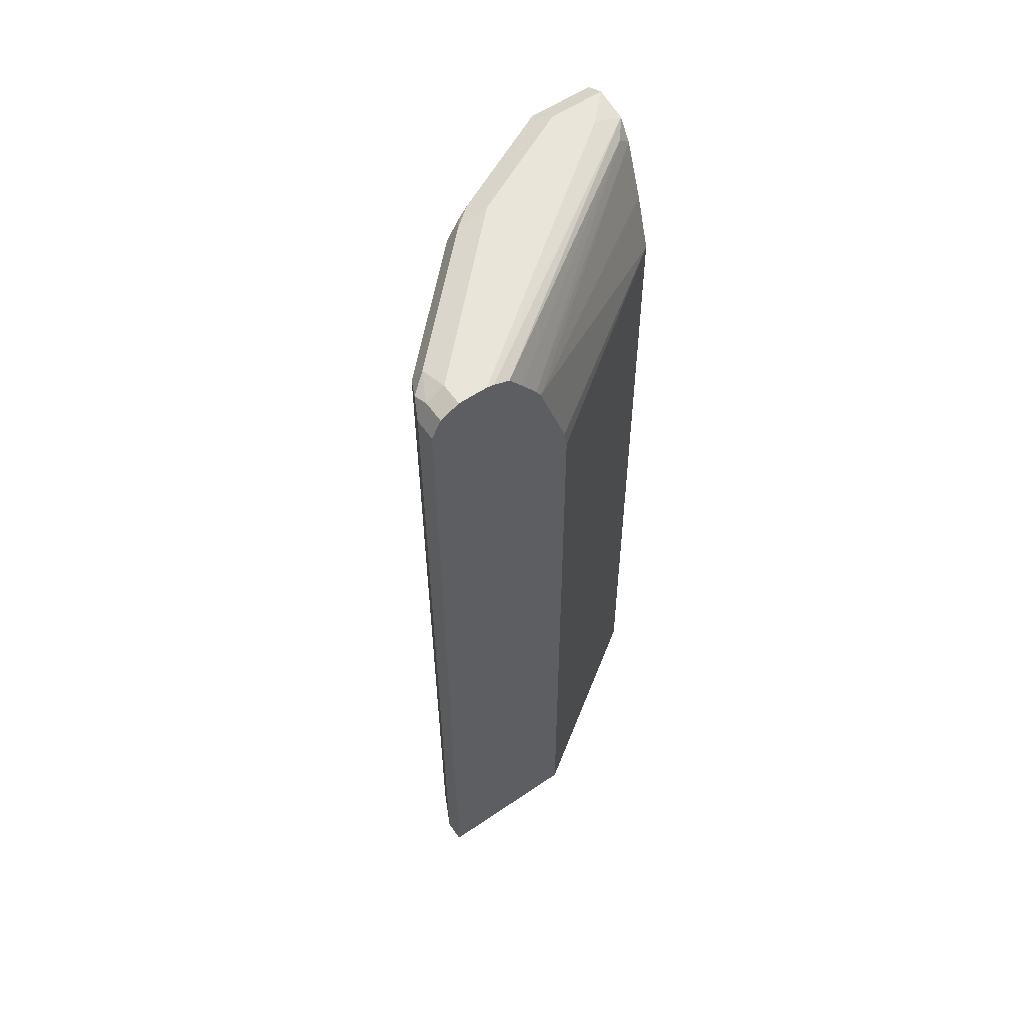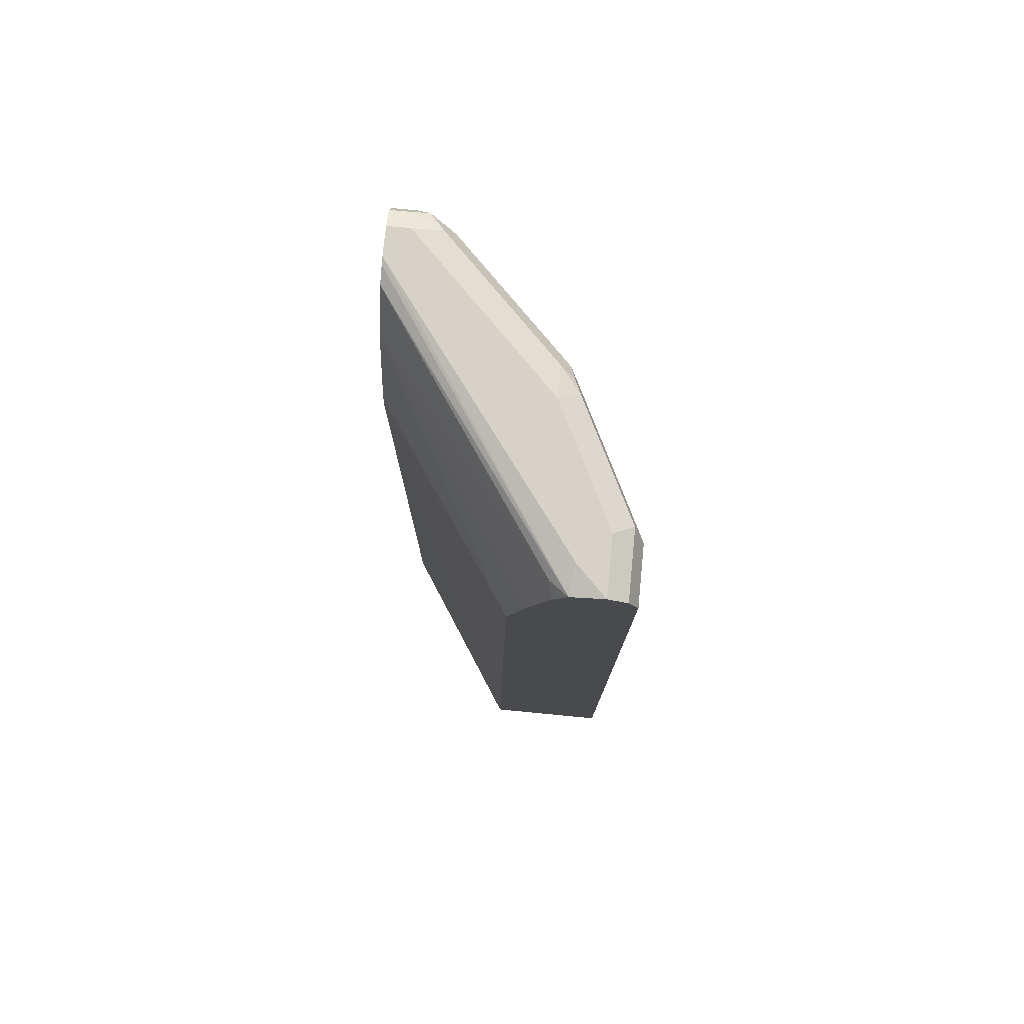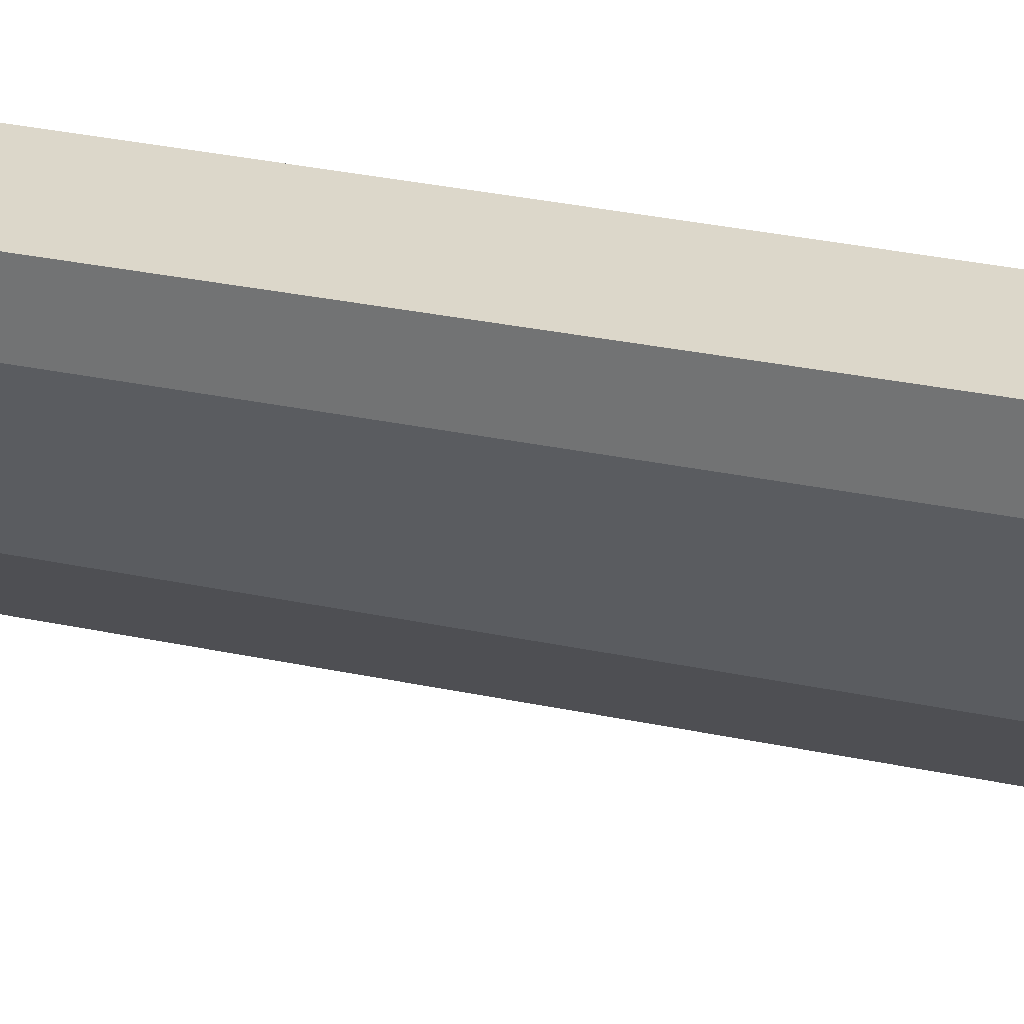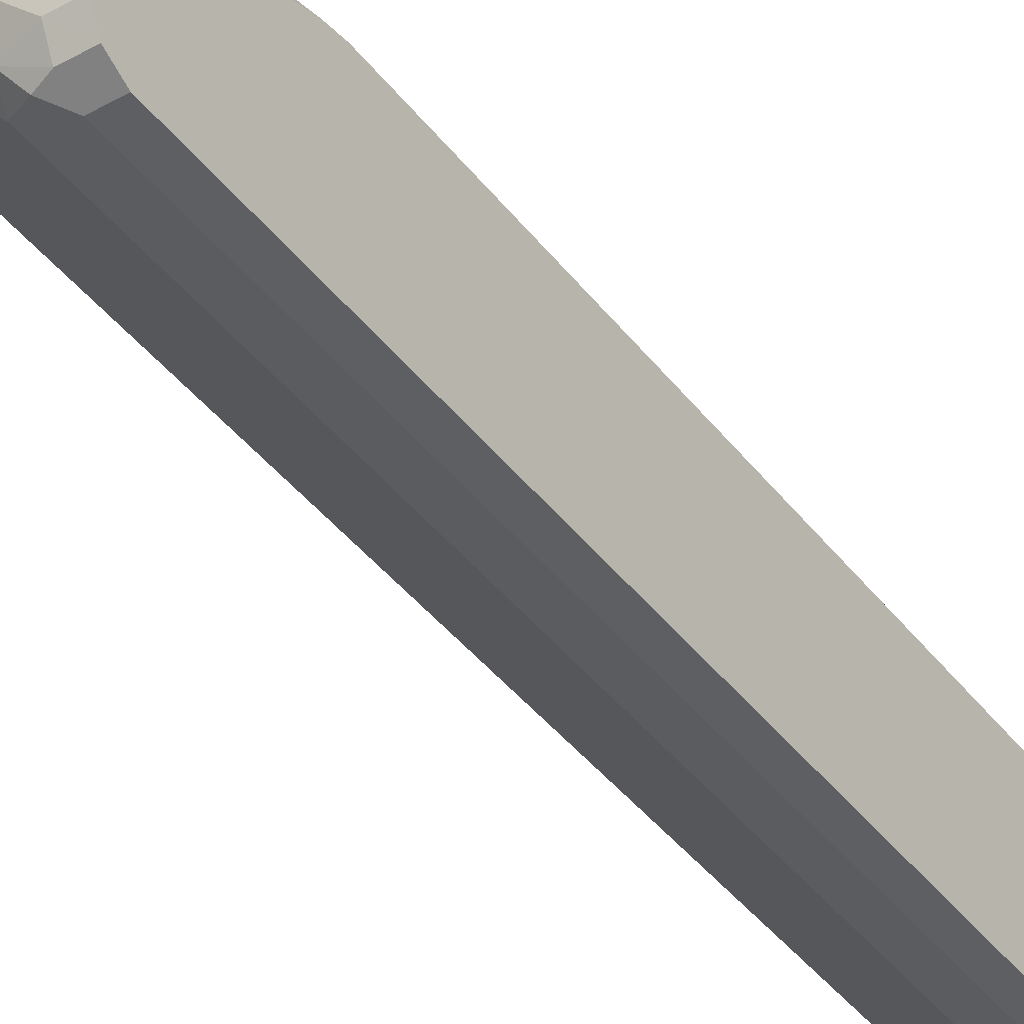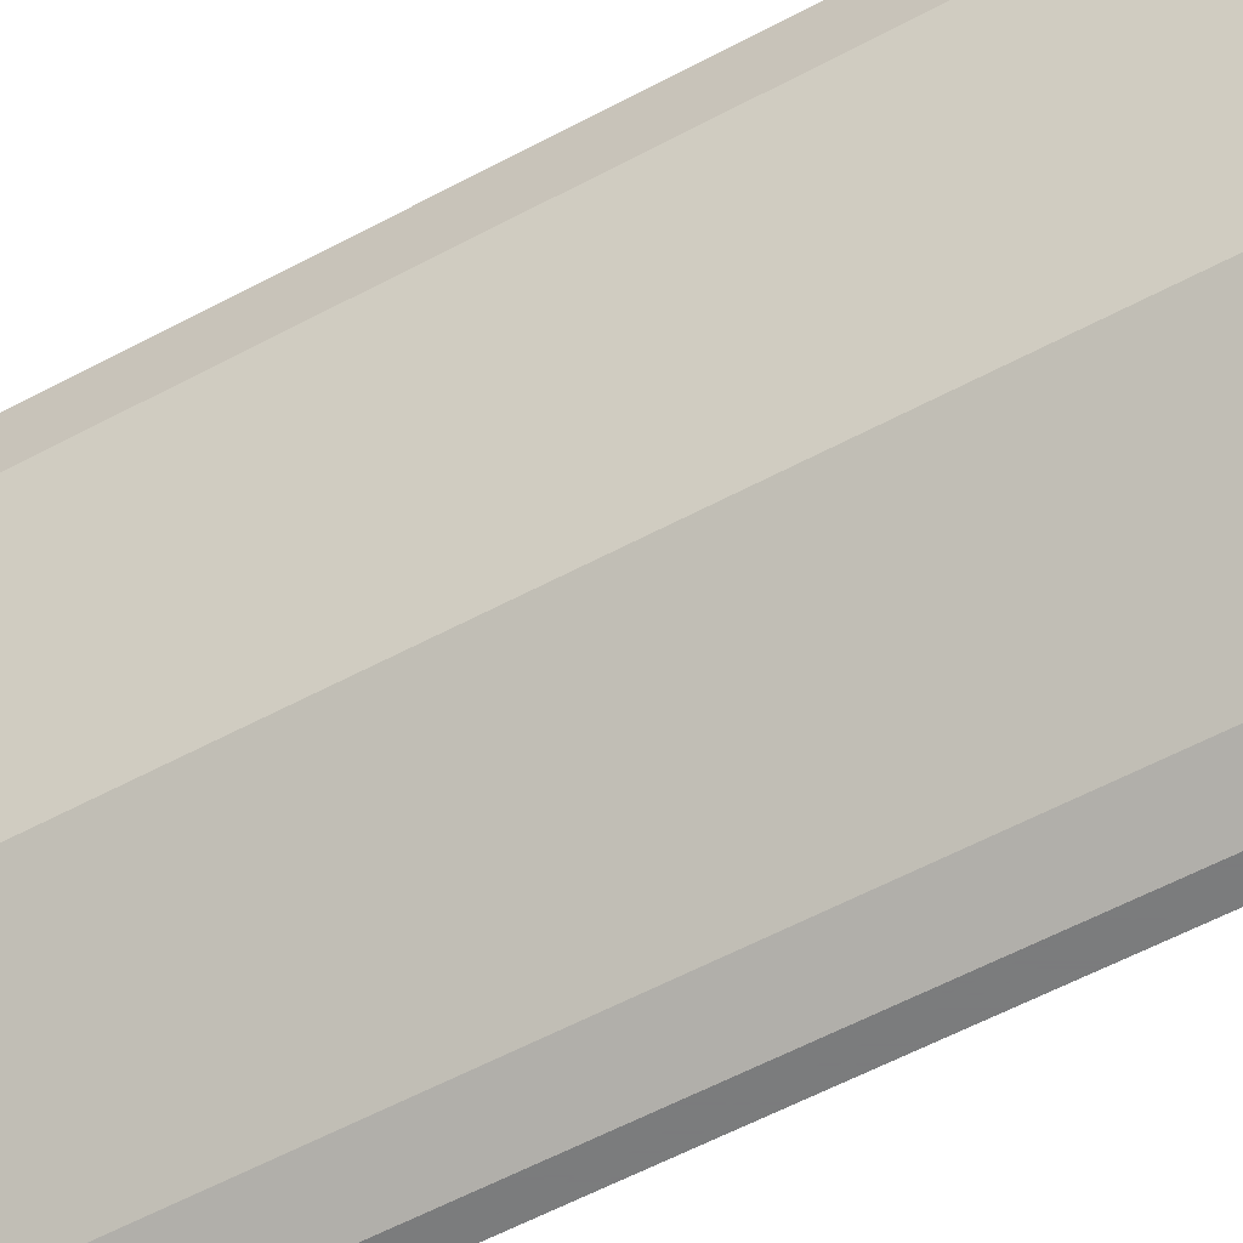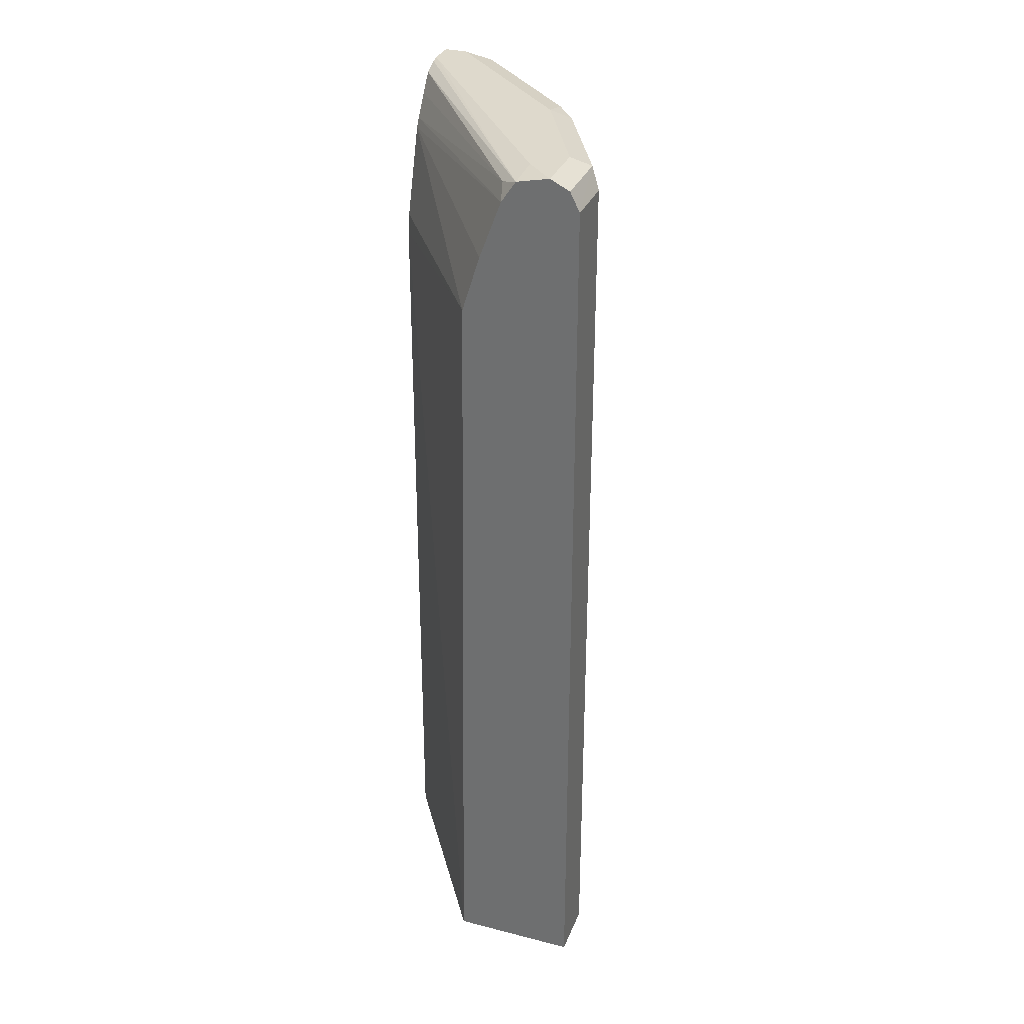
<metadata>
{"format":"obj","ext":"obj","renderer":"f3d","projection":"perspective","resolution":1024,"background":"white","views":[{"elev":58.2,"azim":-125.1,"up":"+Y"},{"elev":77.5,"azim":5.5,"up":"+Y"},{"elev":30.8,"azim":107.0,"up":"+Z"},{"elev":-40.7,"azim":-146.3,"up":"+Z"},{"elev":-58.6,"azim":118.9,"up":"+Z"},{"elev":32.1,"azim":19.6,"up":"+Y"}]}
</metadata>
<code>
v 0.4969 0.6294 0.1323
v 0.4969 0.6294 0.06623
v 0.4967 0.6294 0.1323
v 0.519 0.6183 0.1323
v 0.4307 0.6294 -0.06628
v 0.519 0.6183 0.05519
v 0.4638 0.6294 0.09937
v 0.4597 0.6212 0.1323
v 0.5299 0.5967 0.1323
v 0.4307 0.6211 -0.1035
v 0.3644 0.6211 -0.1698
v 0.2982 0.6294 -0.1988
v 0.4528 0.6183 -0.07729
v 0.5301 0.5963 0.06623
v 0.5135 0.6129 0.04138
v 0.2392 0.6294 -0.1988
v 0.2392 0.6273 -0.1904
v 0.2392 0.6196 -0.1716
v 0.4594 0.621 0.1323
v 0.5301 0.5963 0.1323
v 0.4472 0.6129 -0.09109
v 0.4417 0.5963 -0.1104
v 0.2982 0.6211 -0.236
v 0.265 0.6294 -0.2319
v 0.3755 0.5963 -0.1767
v 0.3092 0.5963 -0.2429
v 0.508 0.5963 0.02205
v 0.5301 -0.4639 0.06623
v 0.2392 0.6294 -0.2319
v 0.2392 0.5987 -0.1561
v 0.4389 0.6129 0.1159
v 0.443 0.5965 0.1323
v 0.5301 -0.4639 0.1323
v 0.4417 -0.4639 -0.1104
v 0.2816 0.6129 -0.2567
v 0.265 0.6183 -0.254
v 0.2392 0.6208 -0.2491
v 0.3755 -0.4639 -0.1767
v 0.2871 0.5963 -0.254
v 0.3092 -0.4639 -0.2429
v 0.3091 -0.4639 -0.243
v 0.508 -0.4639 0.02205
v 0.2392 0.5733 -0.1382
v 0.2392 0.5631 -0.1324
v 0.4181 0.5298 0.1323
v 0.385 -0.4639 0.1323
v 0.2392 0.6183 -0.254
v 0.265 0.5963 -0.265
v 0.2392 0.5963 -0.265
v 0.2871 -0.4639 -0.254
v 0.2392 0.4638 -0.09922
v 0.3975 0.4638 0.1323
v 0.2392 -0.4639 -0.08895
v 0.3974 0.4634 0.1323
v 0.2392 0.4415 -0.09572
v 0.265 -0.4639 -0.265
v 0.2392 -0.4639 -0.265
f 23 35 36
f 26 41 39
f 26 40 41
f 26 39 35
f 25 40 26
f 25 38 40
f 24 37 29
f 52 55 54
f 24 36 37
f 23 36 24
f 23 26 35
f 16 51 44
f 22 34 38
f 22 42 34
f 22 27 42
f 19 31 32
f 18 31 19
f 18 30 31
f 16 18 17
f 16 30 18
f 16 43 30
f 16 44 43
f 28 33 46
f 16 55 51
f 22 38 25
f 28 46 53
f 32 44 45
f 28 57 56
f 16 53 55
f 51 55 52
f 48 57 49
f 48 56 57
f 46 55 53
f 46 54 55
f 44 52 45
f 44 51 52
f 39 41 50
f 36 47 37
f 35 49 47
f 35 48 49
f 35 56 48
f 35 50 56
f 35 39 50
f 35 47 36
f 32 43 44
f 31 43 32
f 30 43 31
f 28 34 42
f 28 38 34
f 28 40 38
f 28 41 40
f 28 50 41
f 28 56 50
f 28 53 57
f 16 57 53
f 9 20 14
f 16 47 49
f 5 10 11
f 4 9 6
f 3 7 8
f 2 6 5
f 1 6 2
f 1 4 6
f 1 9 4
f 1 20 9
f 1 33 20
f 1 46 33
f 1 54 46
f 5 11 12
f 1 52 54
f 1 32 45
f 1 19 32
f 1 8 19
f 1 3 8
f 1 7 3
f 1 16 7
f 1 29 16
f 1 24 29
f 16 49 57
f 1 5 12
f 1 2 5
f 1 45 52
f 5 6 13
f 1 12 24
f 6 9 14
f 5 13 10
f 16 37 47
f 15 22 21
f 15 27 22
f 14 42 27
f 14 28 42
f 14 33 28
f 14 20 33
f 14 27 15
f 11 26 23
f 11 25 26
f 11 22 25
f 16 29 37
f 11 23 24
f 11 24 12
f 6 21 13
f 7 16 8
f 8 17 18
f 6 15 21
f 8 16 17
f 10 13 21
f 10 21 22
f 10 22 11
f 8 18 19
f 6 14 15

</code>
